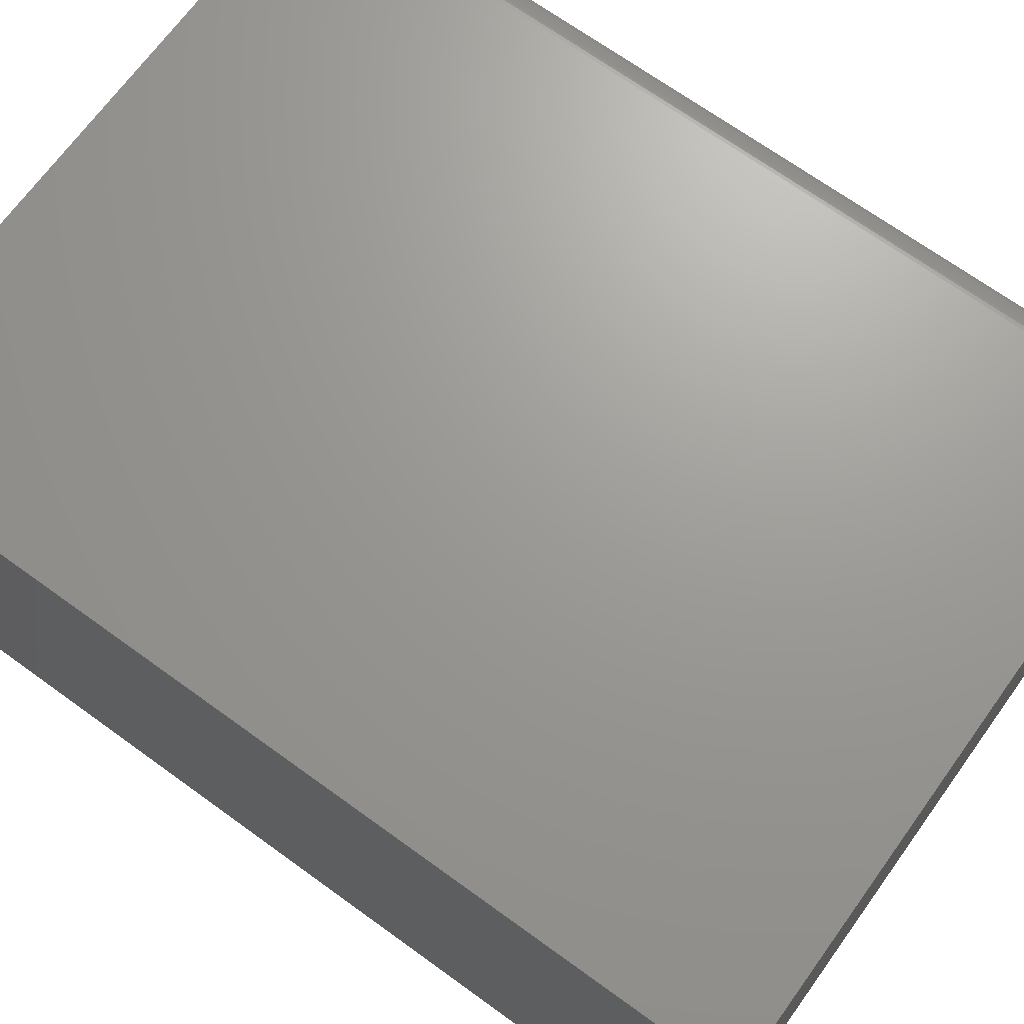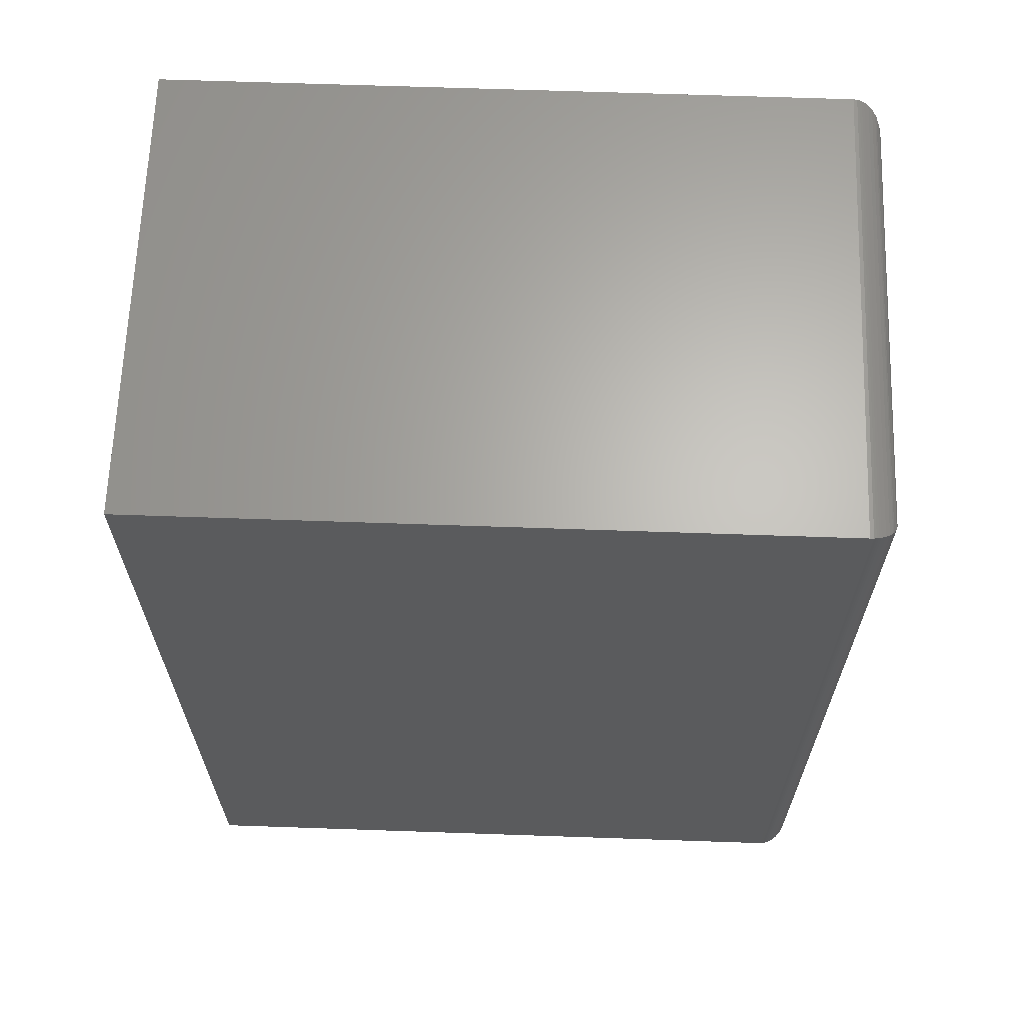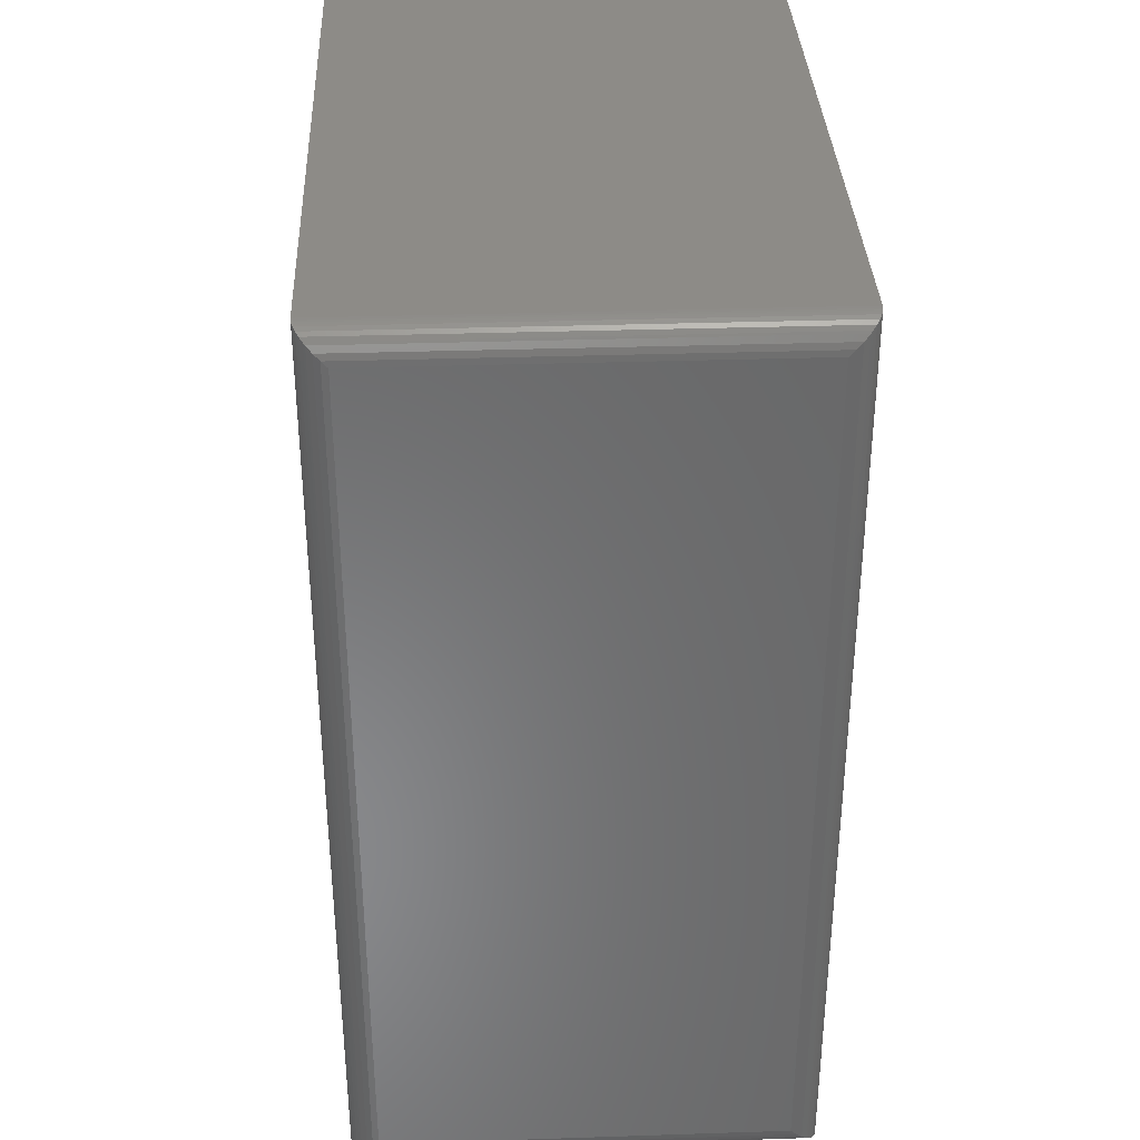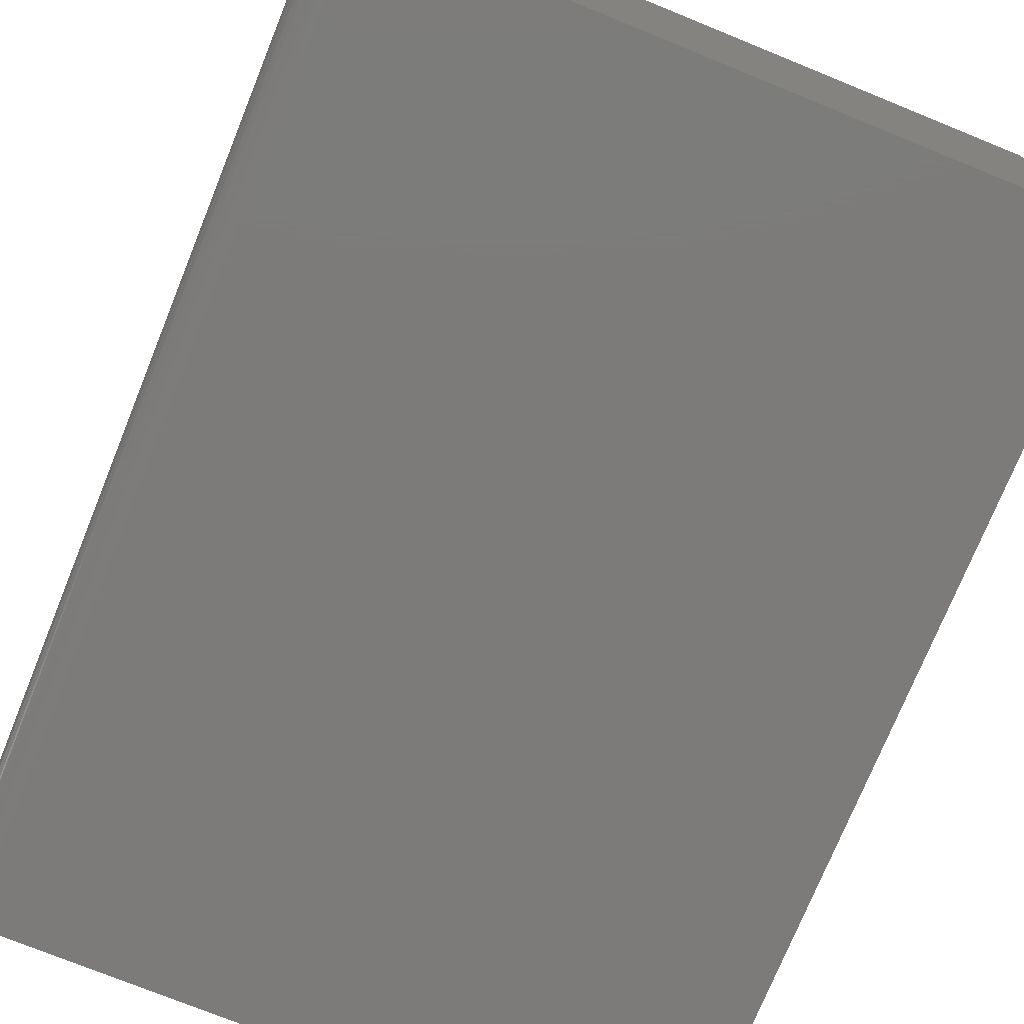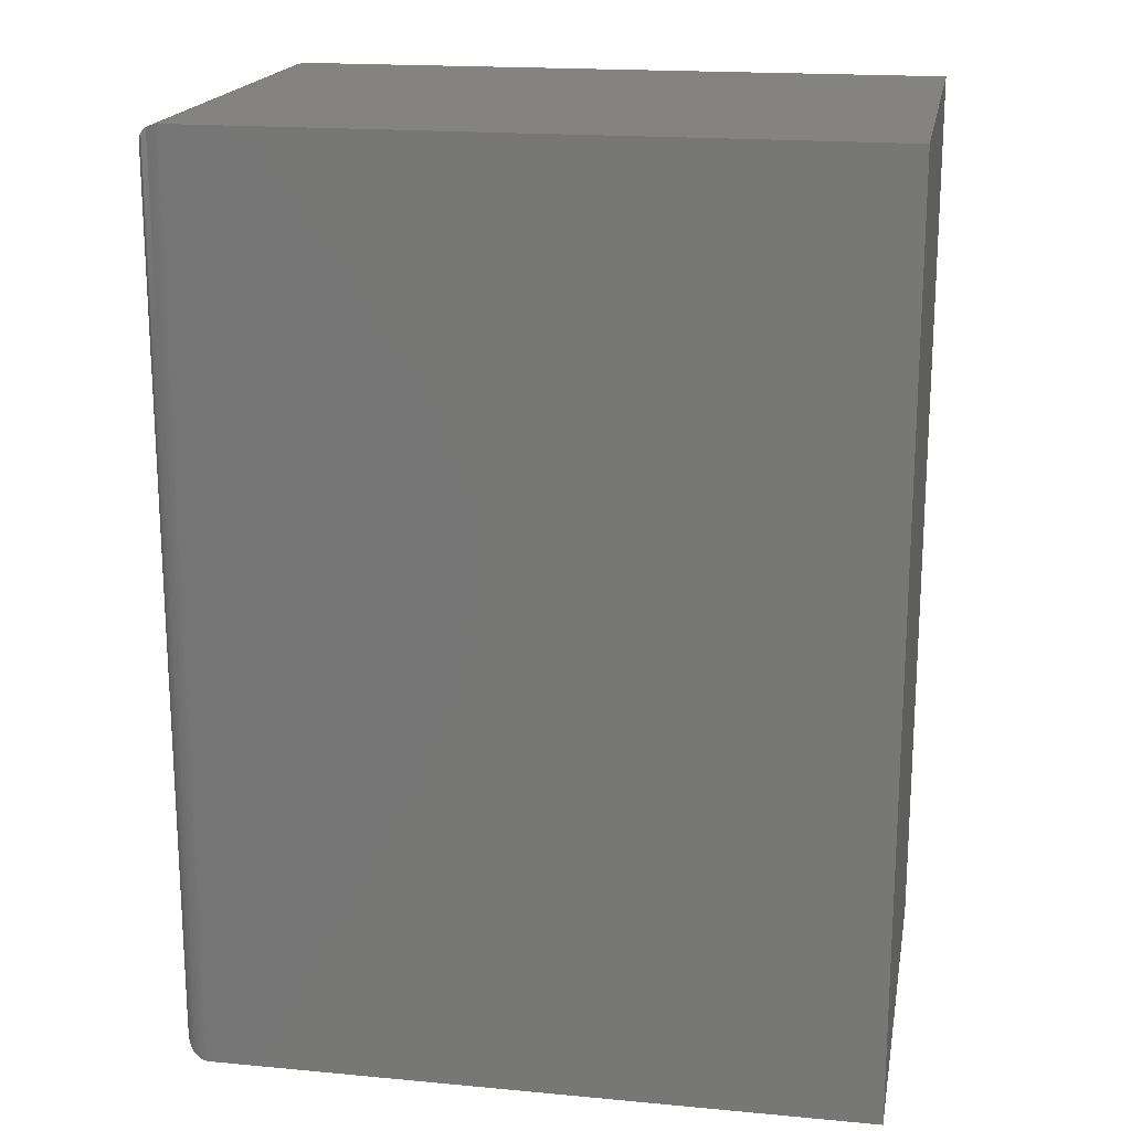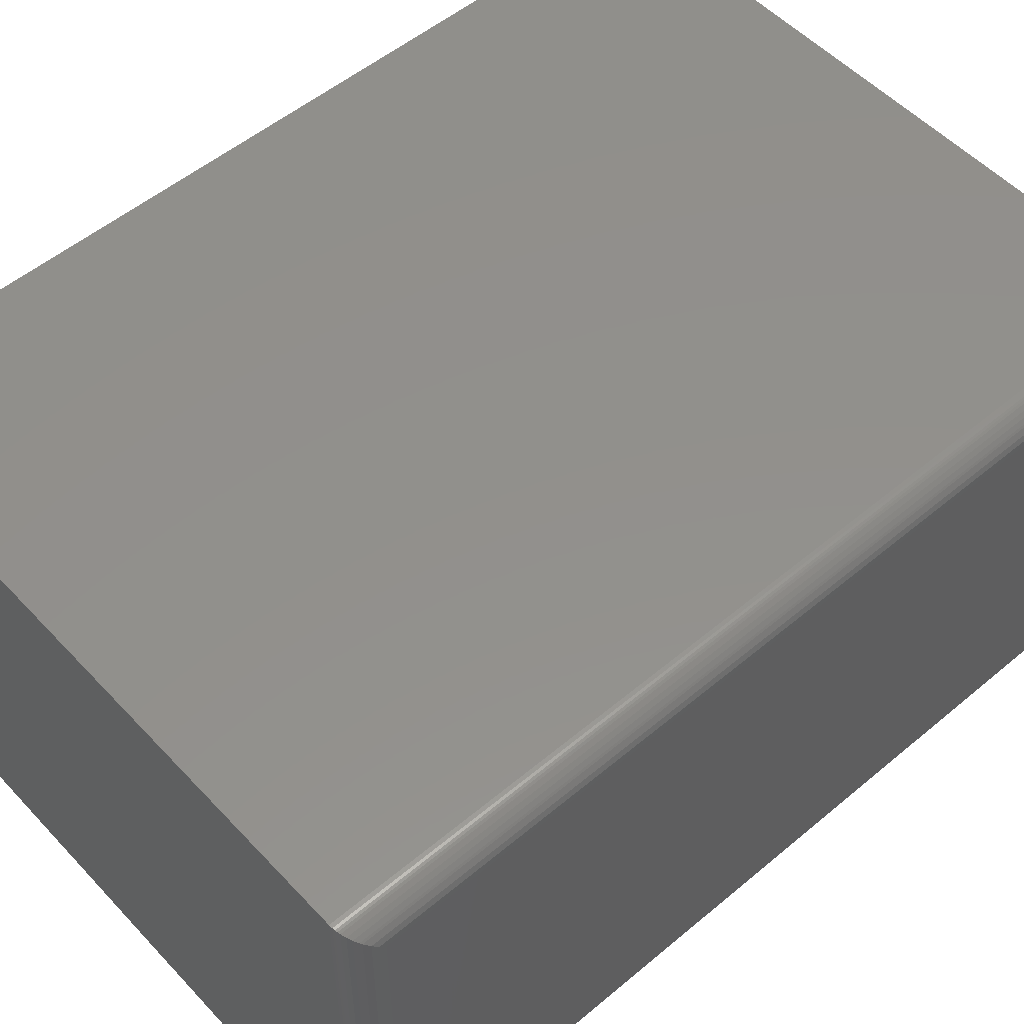
<metadata>
{"format":"stl","ext":"stl","renderer":"f3d","projection":"perspective","resolution":1024,"background":"white","views":[{"elev":69.3,"azim":-54.1,"up":"+Z"},{"elev":65.0,"azim":2.0,"up":"+Y"},{"elev":34.6,"azim":87.5,"up":"+Y"},{"elev":-74.7,"azim":157.9,"up":"+Z"},{"elev":18.4,"azim":-169.8,"up":"+Y"},{"elev":53.3,"azim":48.2,"up":"+Z"}]}
</metadata>
<code>
# stl→obj: 52 verts, 100 faces
v 0 -0.75 0
v 0.5391 -0.75 -3.301e-17
v 2.284e-17 -0.75 0.373
v 0.5391 -0.75 0.373
v 0 0 0
v 2.284e-17 0 0.373
v 0.5391 0 -3.301e-17
v 0.5391 2.776e-17 0.373
v 0.5625 -0.02344 0.02344
v 0.5625 -0.02344 0.3496
v 0.5625 -0.7266 0.02344
v 0.5625 -0.7266 0.3496
v 0.562 -0.01858 0.3544
v 0.562 -0.7314 0.3544
v 0.5475 -0.00156 0.3715
v 0.5509 -0.7468 0.3698
v 0.5509 -0.003206 0.3698
v 0.554 -0.7446 0.3676
v 0.554 -0.005381 0.3676
v 0.5567 -0.742 0.365
v 0.5567 -0.008017 0.365
v 0.5579 -0.7405 0.3636
v 0.5579 -0.009469 0.3636
v 0.5605 -0.7361 0.3591
v 0.5605 -0.0139 0.3591
v 0.542 -0.0001798 0.3728
v 0.542 -0.7498 0.3728
v 0.5438 -0.0004912 0.3725
v 0.5438 -0.7495 0.3725
v 0.5457 -0.0009455 0.3721
v 0.5457 -0.7491 0.3721
v 0.5475 -0.7484 0.3715
v 0.562 -0.01858 0.01858
v 0.5475 -0.00156 0.00156
v 0.5509 -0.003206 0.003206
v 0.554 -0.005381 0.005381
v 0.5567 -0.008017 0.008017
v 0.5579 -0.009469 0.009469
v 0.5605 -0.0139 0.0139
v 0.542 -0.0001798 0.0001798
v 0.5438 -0.0004912 0.0004912
v 0.5457 -0.0009455 0.0009455
v 0.562 -0.7314 0.01858
v 0.5605 -0.7361 0.0139
v 0.5579 -0.7405 0.009469
v 0.5567 -0.742 0.008017
v 0.554 -0.7446 0.005381
v 0.5509 -0.7468 0.003206
v 0.5475 -0.7484 0.00156
v 0.542 -0.7498 0.0001798
v 0.5438 -0.7495 0.0004912
v 0.5457 -0.7491 0.0009455
f 1 2 3
f 3 2 4
f 5 6 7
f 7 6 8
f 8 6 4
f 4 6 3
f 9 10 11
f 11 10 12
f 5 7 1
f 1 7 2
f 12 13 14
f 12 10 13
f 15 16 17
f 17 16 18
f 17 18 19
f 19 18 20
f 19 20 21
f 21 20 22
f 21 22 23
f 23 22 24
f 23 24 25
f 25 24 14
f 25 14 13
f 8 4 26
f 26 4 27
f 26 27 28
f 28 27 29
f 28 29 30
f 30 29 31
f 30 31 15
f 15 31 32
f 15 32 16
f 10 33 13
f 10 9 33
f 34 17 35
f 35 17 19
f 35 19 36
f 36 19 21
f 36 21 37
f 37 21 23
f 37 23 38
f 38 23 25
f 38 25 39
f 39 25 13
f 39 13 33
f 7 8 40
f 40 8 26
f 40 26 41
f 41 26 28
f 41 28 42
f 42 28 30
f 42 30 34
f 34 30 15
f 34 15 17
f 9 43 33
f 9 11 43
f 33 43 44
f 33 44 39
f 39 44 45
f 39 45 38
f 38 45 46
f 38 46 37
f 37 46 47
f 37 47 36
f 36 47 48
f 36 48 35
f 35 48 49
f 2 7 50
f 50 7 40
f 50 40 51
f 51 40 41
f 51 41 52
f 52 41 42
f 52 42 49
f 49 42 34
f 49 34 35
f 11 14 43
f 11 12 14
f 43 14 24
f 43 24 44
f 44 24 22
f 44 22 45
f 45 22 20
f 45 20 46
f 46 20 18
f 46 18 47
f 47 18 16
f 47 16 48
f 48 16 32
f 4 2 27
f 27 2 50
f 27 50 29
f 29 50 51
f 29 51 31
f 31 51 52
f 31 52 32
f 32 52 49
f 32 49 48
f 6 5 3
f 3 5 1

</code>
